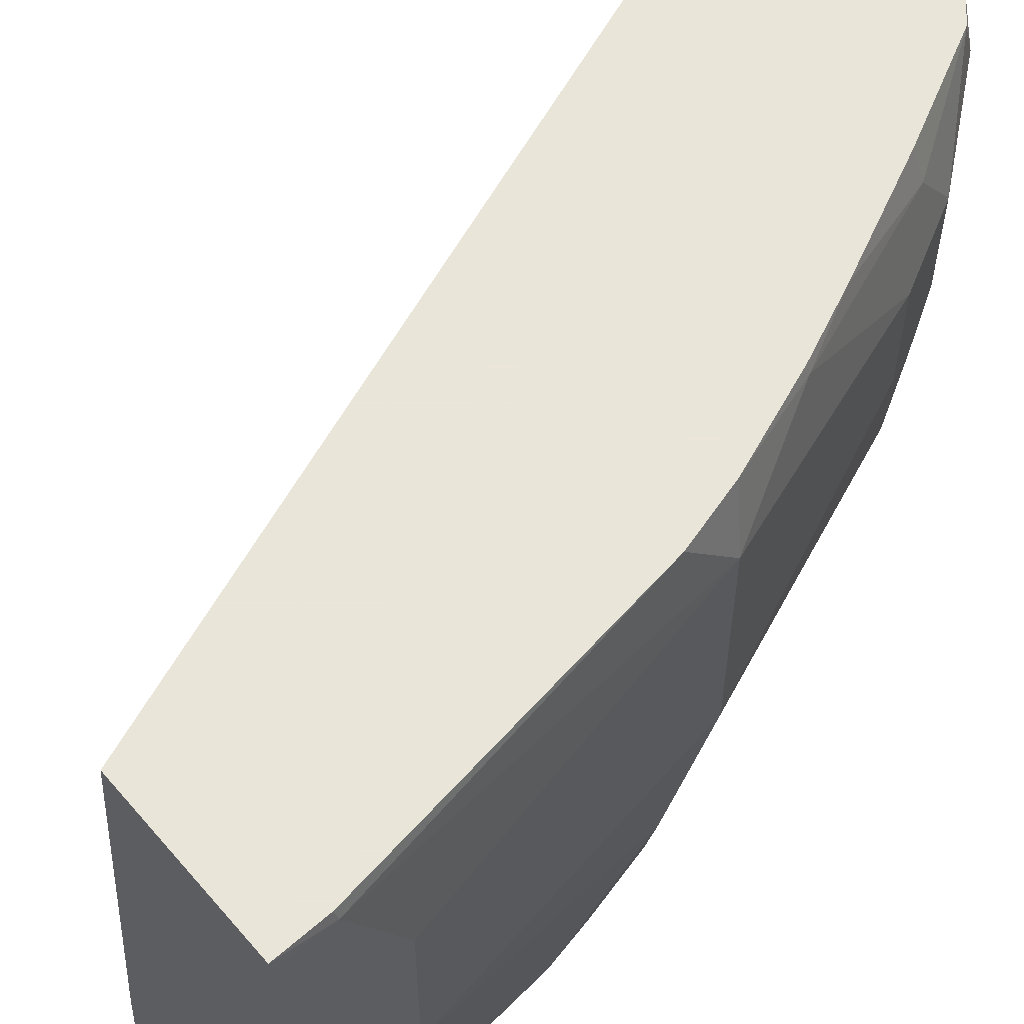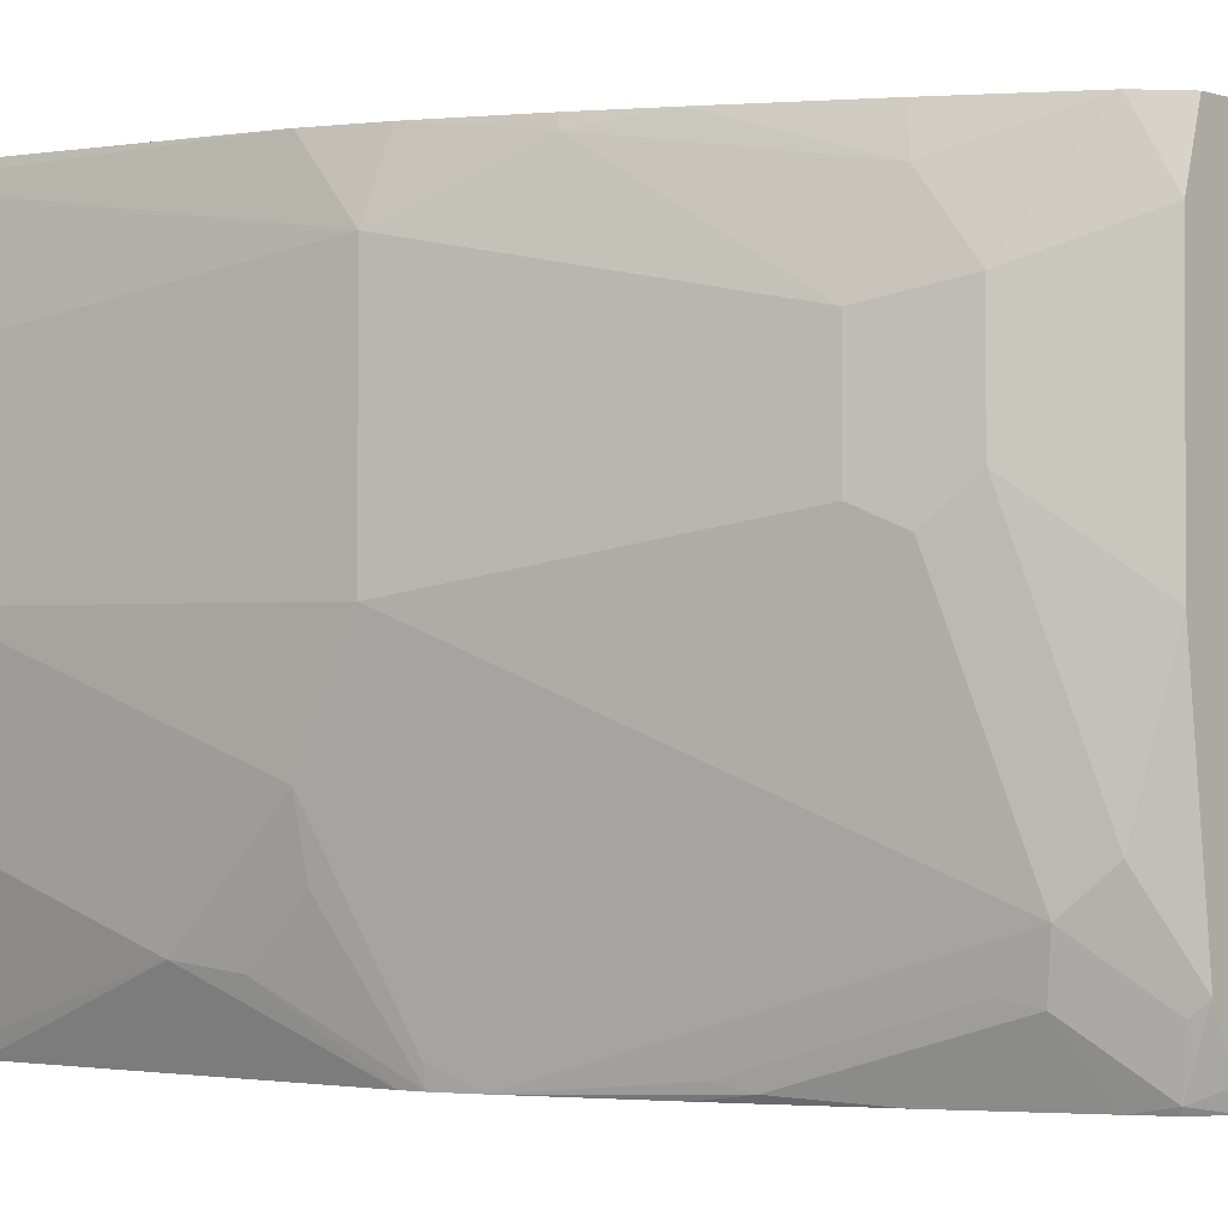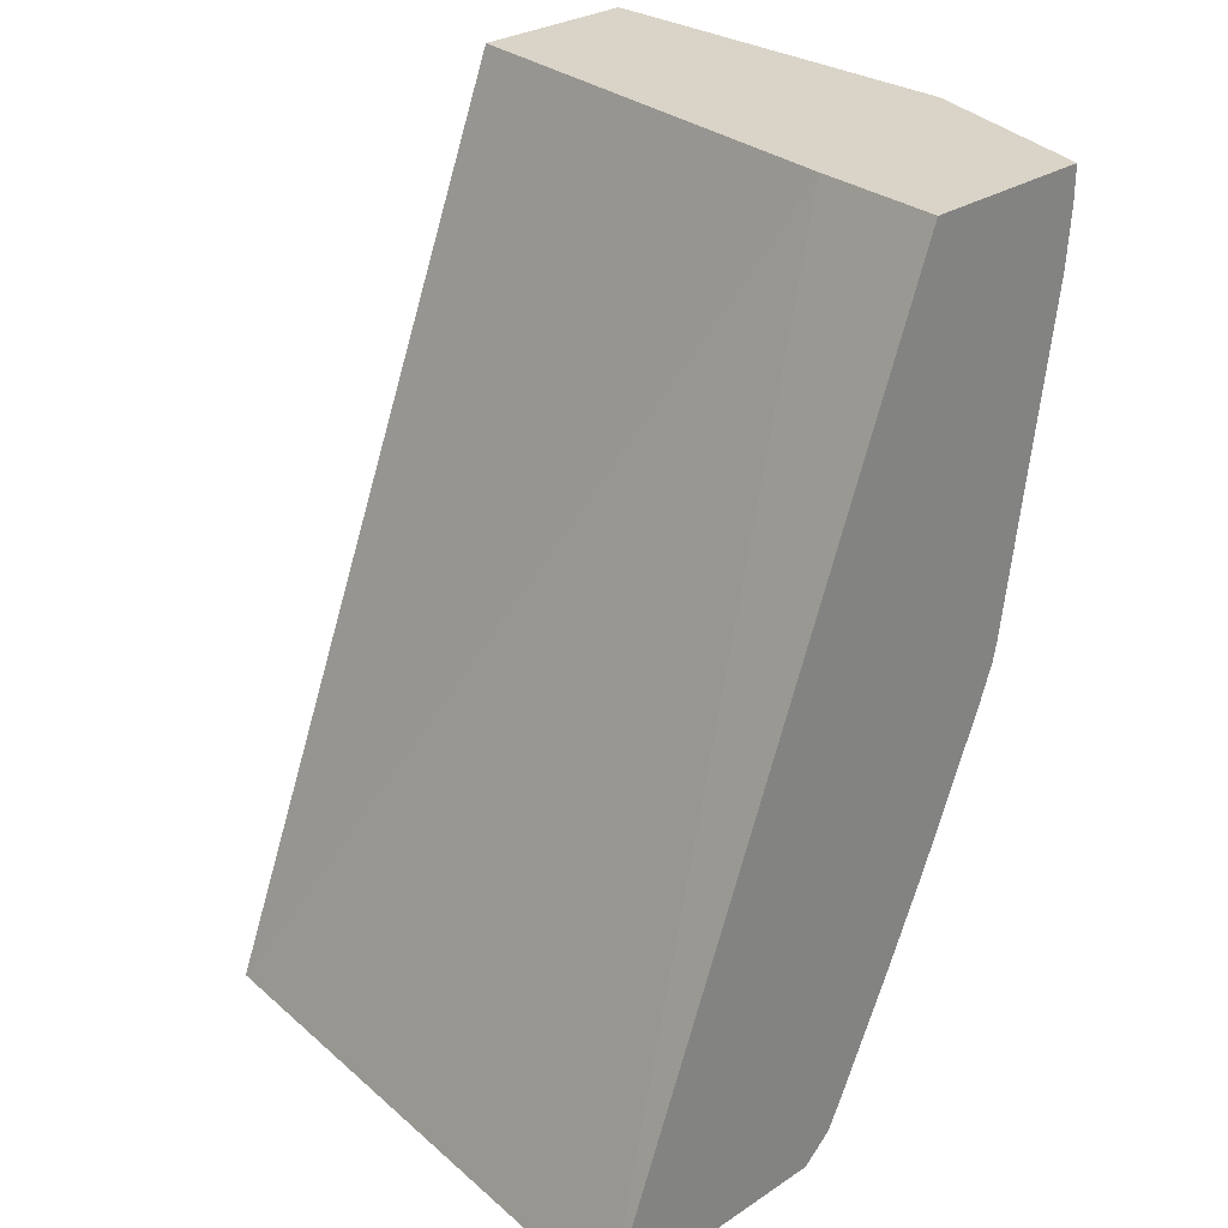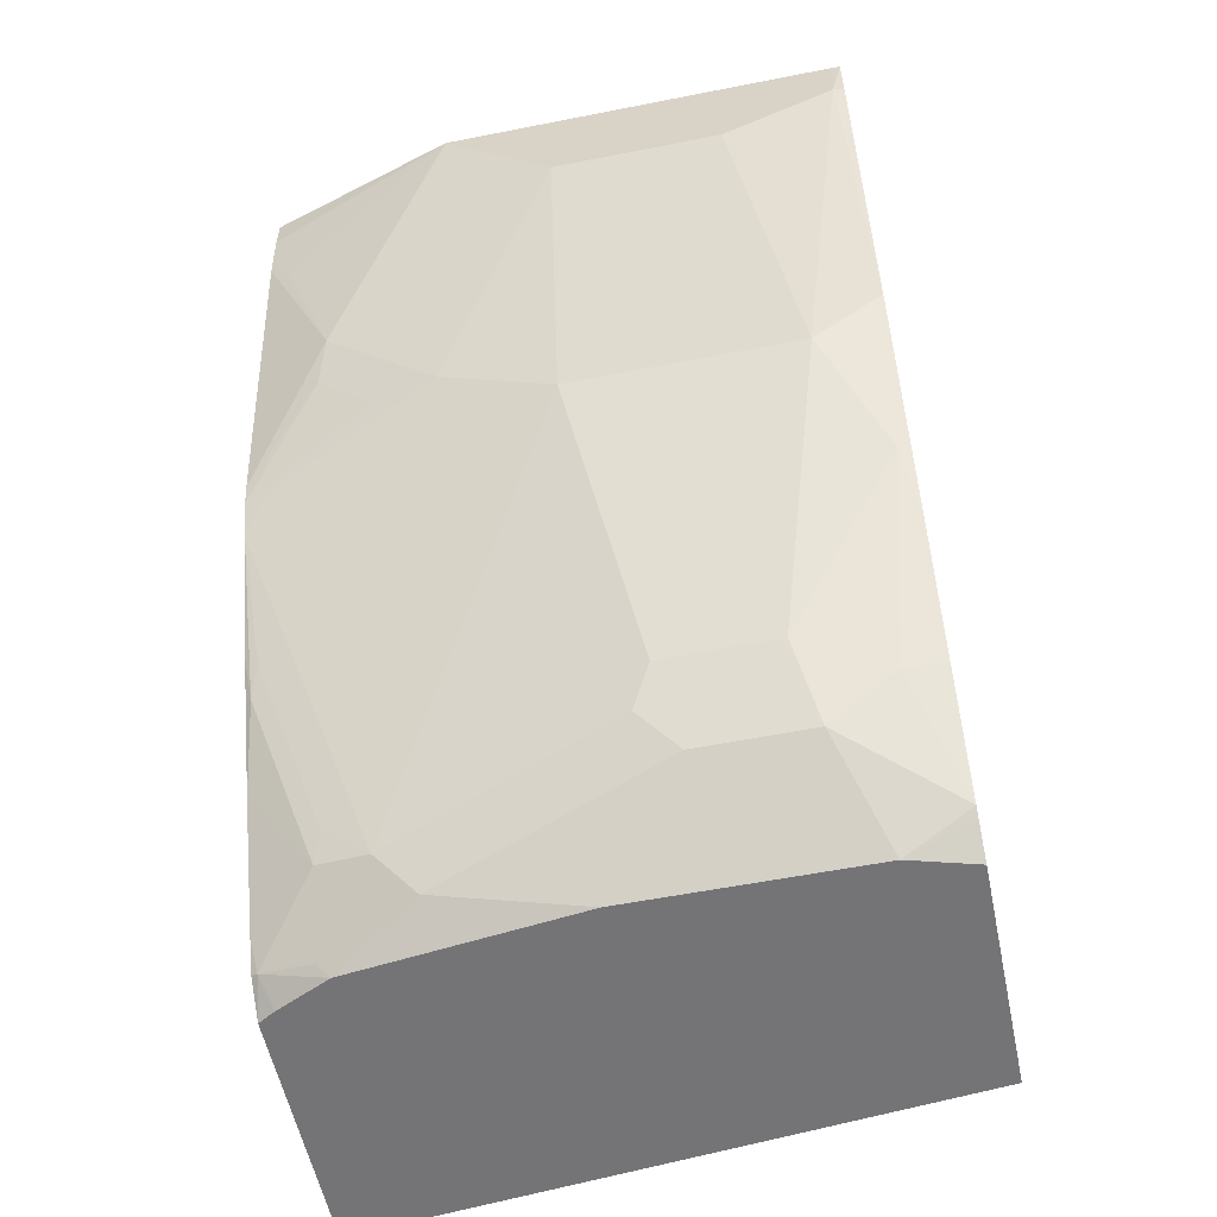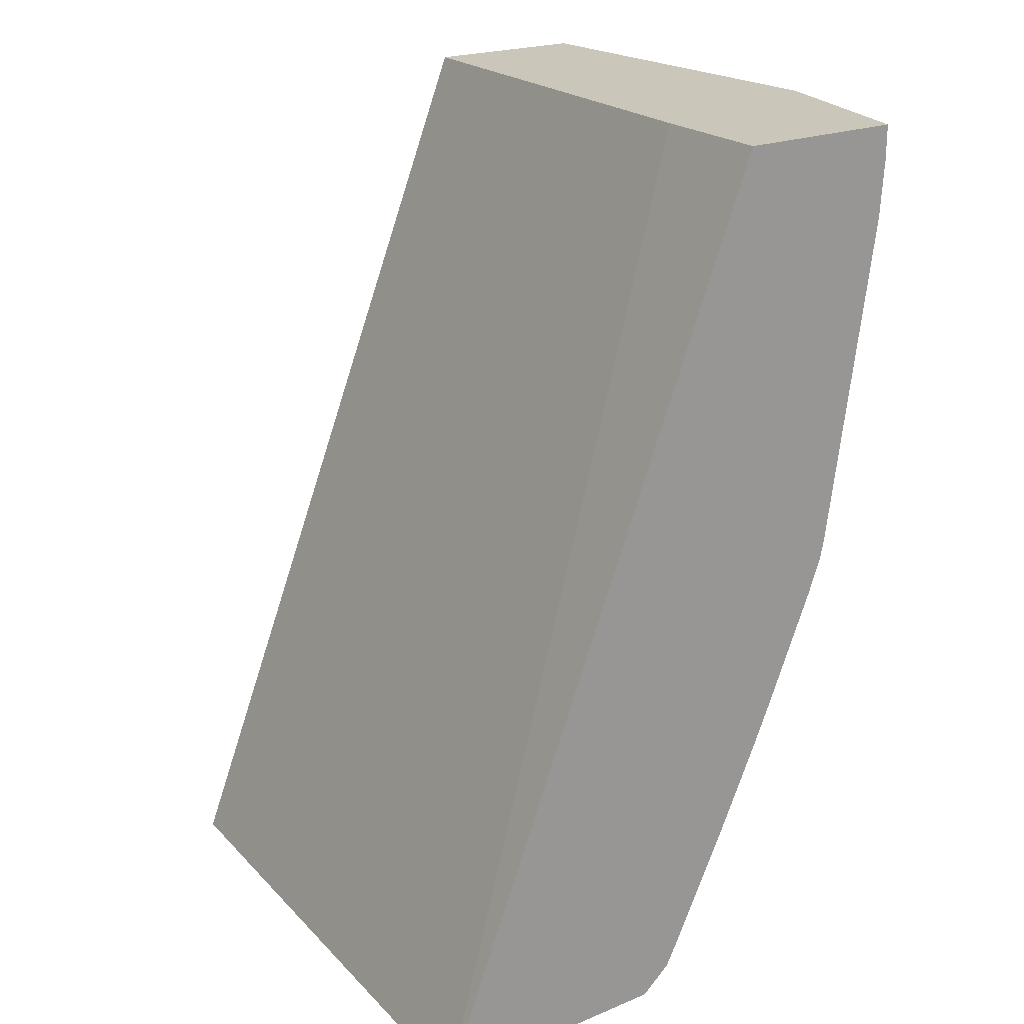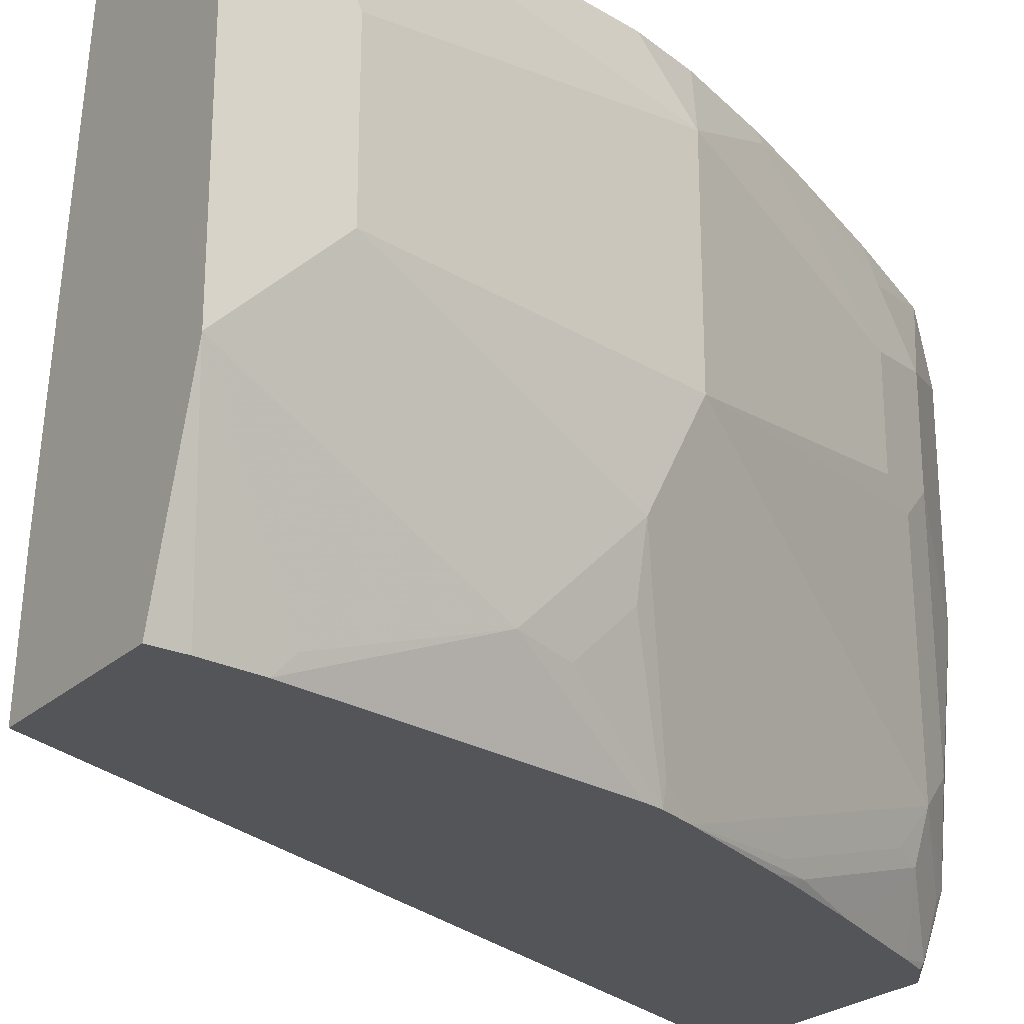
<metadata>
{"format":"obj","ext":"obj","renderer":"f3d","projection":"perspective","resolution":1024,"background":"white","views":[{"elev":57.7,"azim":49.8,"up":"+Y"},{"elev":-1.0,"azim":130.5,"up":"+Y"},{"elev":28.8,"azim":-44.4,"up":"+Z"},{"elev":-56.3,"azim":101.7,"up":"+Z"},{"elev":21.1,"azim":-36.5,"up":"+Z"},{"elev":-24.7,"azim":54.7,"up":"+Y"}]}
</metadata>
<code>
v 0.3464 -0.5707 -0.2988
v 0.3676 -0.3722 -0.2988
v 0.431 -0.5707 -0.2988
v 0.4665 -0.5707 -0.0005669
v 0.47 -0.5264 -0.0005669
v 0.446 -0.3722 -0.2988
v 0.4869 -0.3722 -0.0005669
v 0.4344 -0.565 -0.2988
v 0.4418 -0.5687 -0.2914
v 0.441 -0.5707 -0.2906
v 0.5264 -0.5707 -0.0005669
v 0.4522 -0.3938 -0.2988
v 0.455 -0.3722 -0.2907
v 0.5451 -0.3722 -0.0005669
v 0.4428 -0.5472 -0.2988
v 0.4449 -0.5514 -0.2945
v 0.4637 -0.5326 -0.2757
v 0.4606 -0.5499 -0.2726
v 0.4462 -0.5707 -0.2808
v 0.5264 -0.5707 -0.0121
v 0.545 -0.5076 -0.0005669
v 0.4522 -0.4719 -0.2988
v 0.4575 -0.3722 -0.2882
v 0.4762 -0.4073 -0.2694
v 0.5452 -0.376 -0.0005669
v 0.5452 -0.376 -0.01882
v 0.5444 -0.3722 -0.01806
v 0.4575 -0.5201 -0.2882
v 0.4653 -0.5475 -0.2632
v 0.4825 -0.4575 -0.2569
v 0.4888 -0.5076 -0.2256
v 0.5264 -0.47 -0.1504
v 0.5264 -0.5076 -0.1316
v 0.4888 -0.5452 -0.2068
v 0.4825 -0.5514 -0.2193
v 0.5014 -0.5707 -0.1625
v 0.4841 -0.5663 -0.2068
v 0.4794 -0.5687 -0.2162
v 0.465 -0.5707 -0.2432
v 0.5249 -0.5707 -0.03163
v 0.5264 -0.564 -0.03762
v 0.5452 -0.507 -0.0005669
v 0.5264 -0.5452 -0.094
v 0.4762 -0.4449 -0.2694
v 0.4794 -0.3854 -0.2538
v 0.4767 -0.3722 -0.2511
v 0.5076 -0.376 -0.188
v 0.4888 -0.4136 -0.2444
v 0.4825 -0.4199 -0.2569
v 0.5452 -0.4136 -0.03762
v 0.5264 -0.3948 -0.1504
v 0.5264 -0.3722 -0.1316
v 0.4888 -0.4512 -0.2444
v 0.5452 -0.47 -0.03762
v 0.5264 -0.5264 -0.1128
v 0.5217 -0.5287 -0.1316
v 0.5076 -0.564 -0.1504
v 0.5061 -0.5707 -0.1504
v 0.4841 -0.5707 -0.2024
v 0.4786 -0.5707 -0.2146
v 0.5076 -0.5707 -0.1437
v 0.5217 -0.5475 -0.1128
v 0.4963 -0.3722 -0.2106
v 0.5068 -0.3722 -0.1872
v 0.5198 -0.3722 -0.1542
f 24 48 49
f 24 49 30
f 58 62 61
f 24 30 44
f 25 42 54
f 26 51 52
f 25 50 26
f 26 50 51
f 26 52 27
f 30 49 48
f 24 47 48
f 30 48 53
f 25 54 50
f 24 45 47
f 18 37 38
f 23 45 24
f 22 44 28
f 21 43 42
f 21 41 43
f 20 41 21
f 20 40 41
f 18 39 19
f 18 38 39
f 18 29 37
f 17 37 29
f 17 36 37
f 17 35 36
f 30 53 32
f 23 46 45
f 30 32 31
f 45 46 63
f 32 50 54
f 17 57 35
f 56 62 58
f 56 58 57
f 51 65 52
f 47 51 48
f 47 65 51
f 47 64 65
f 47 63 64
f 45 63 47
f 43 56 55
f 43 62 56
f 43 61 62
f 42 55 54
f 42 43 55
f 40 43 41
f 40 61 43
f 38 60 39
f 38 59 60
f 36 38 37
f 36 59 38
f 36 57 58
f 35 57 36
f 33 57 34
f 33 56 57
f 33 55 56
f 33 54 55
f 32 48 51
f 32 53 48
f 32 54 33
f 32 51 50
f 17 34 57
f 9 16 17
f 17 32 33
f 2 63 46
f 2 64 63
f 2 65 64
f 2 52 65
f 2 27 52
f 2 14 27
f 2 7 14
f 2 5 7
f 1 5 2
f 1 4 5
f 1 11 4
f 1 20 11
f 1 61 40
f 2 46 23
f 1 58 61
f 1 59 36
f 1 60 59
f 1 39 60
f 1 19 39
f 1 10 19
f 1 3 10
f 1 8 3
f 1 15 8
f 1 22 15
f 1 12 22
f 1 6 12
f 1 2 6
f 17 33 34
f 1 36 58
f 2 23 13
f 1 40 20
f 3 8 9
f 2 13 6
f 17 30 31
f 17 44 30
f 17 28 44
f 17 29 18
f 15 17 16
f 15 28 17
f 15 22 28
f 14 26 27
f 14 25 26
f 12 44 22
f 12 24 44
f 12 23 24
f 12 13 23
f 17 31 32
f 9 19 10
f 11 20 21
f 4 11 21
f 4 21 42
f 4 42 25
f 4 25 14
f 4 14 7
f 3 9 10
f 6 13 12
f 8 15 9
f 9 15 16
f 9 17 18
f 9 18 19
f 4 7 5

</code>
